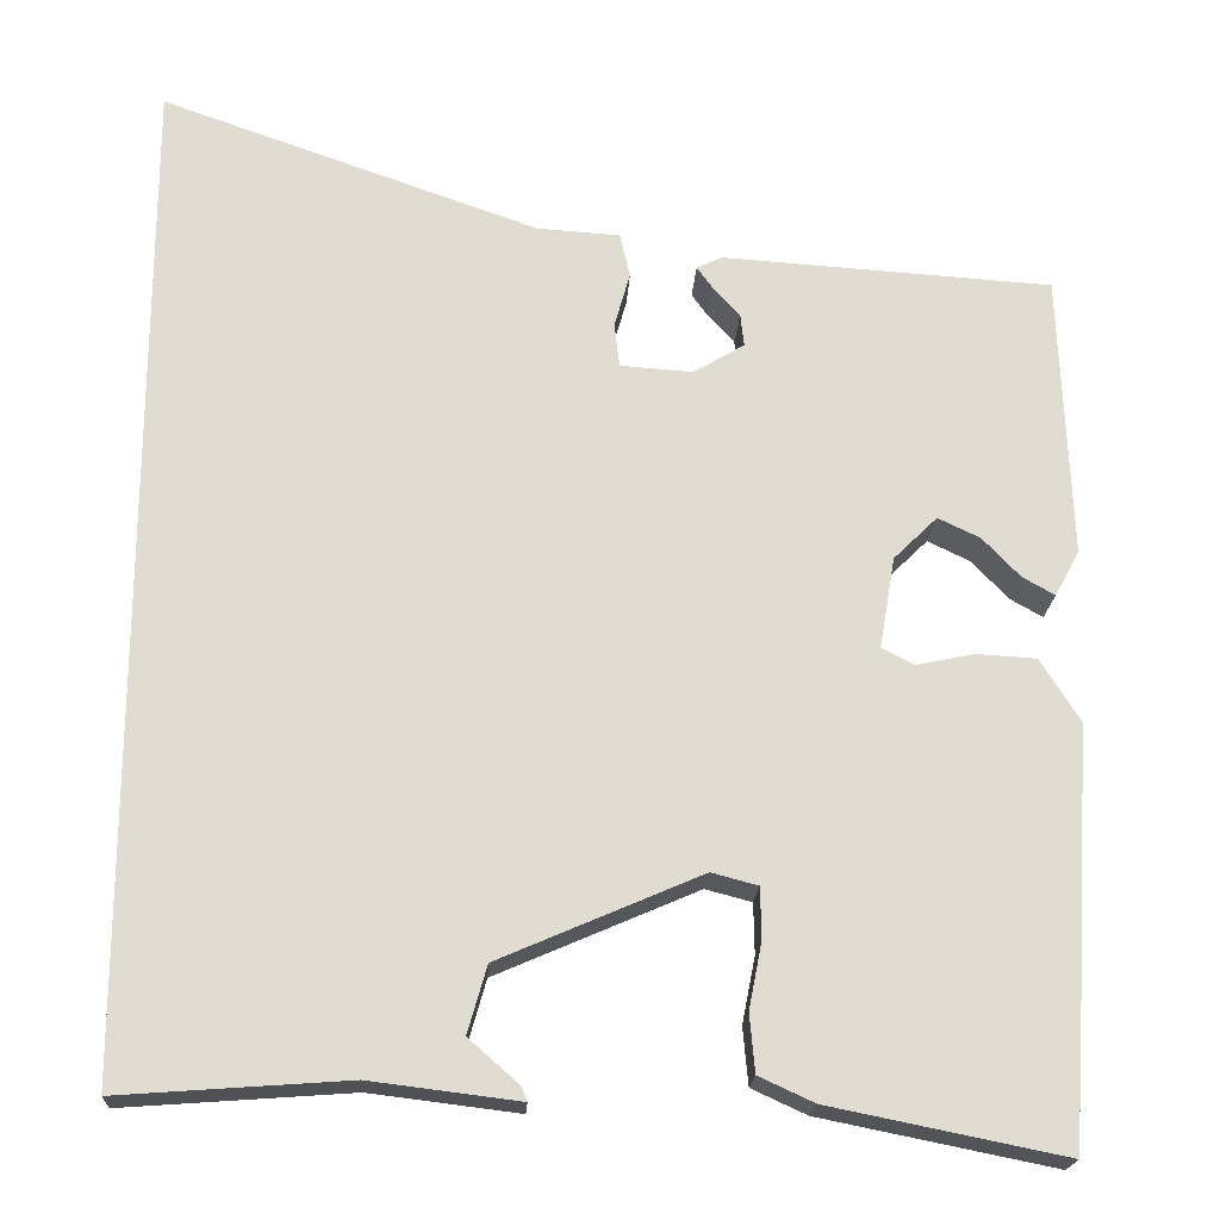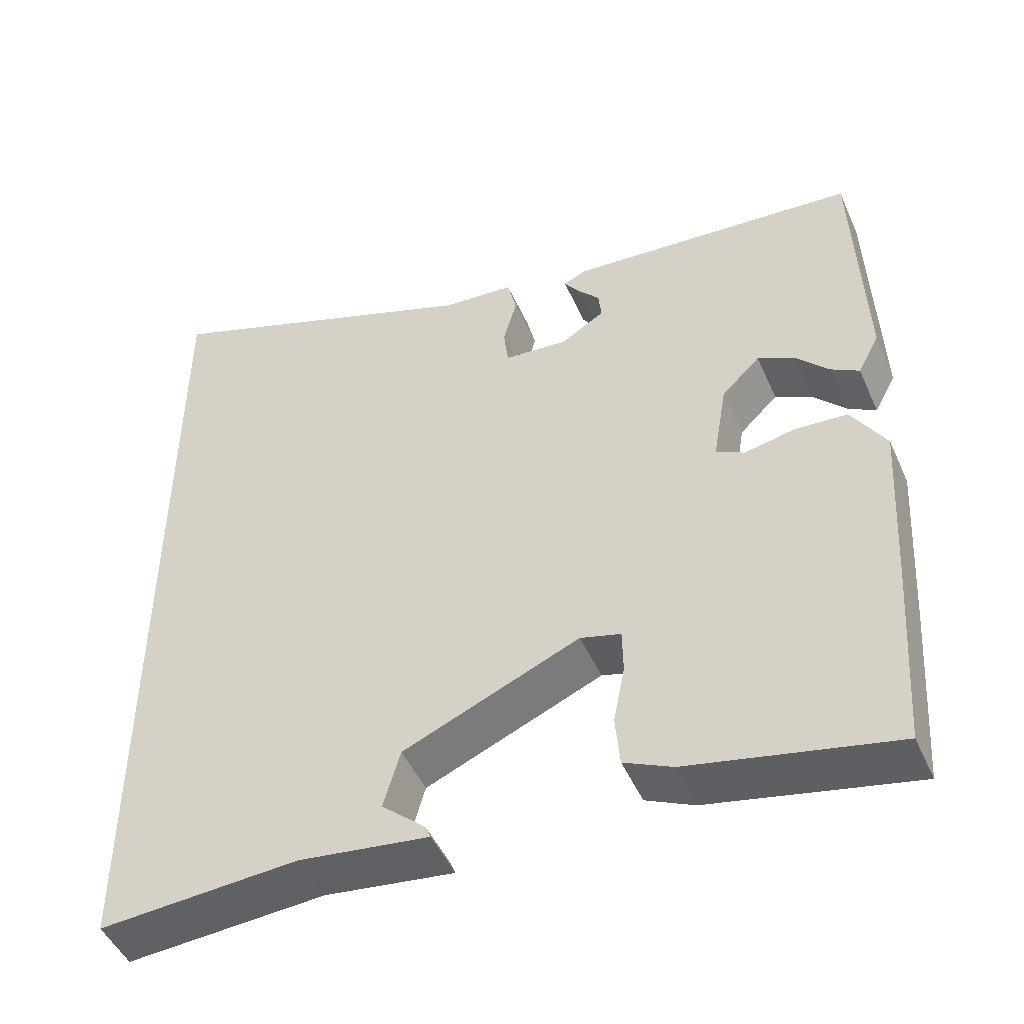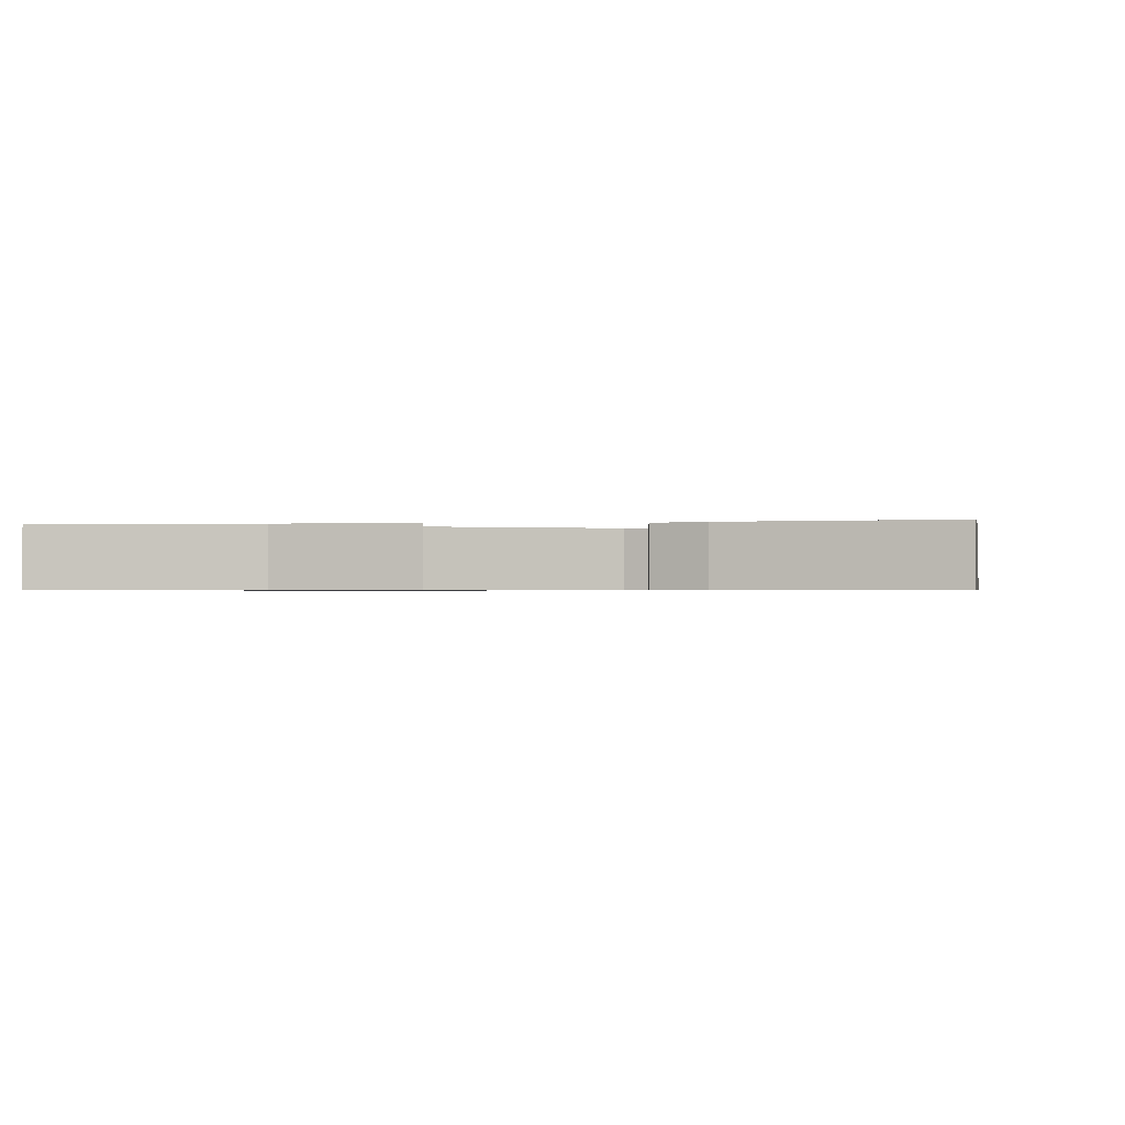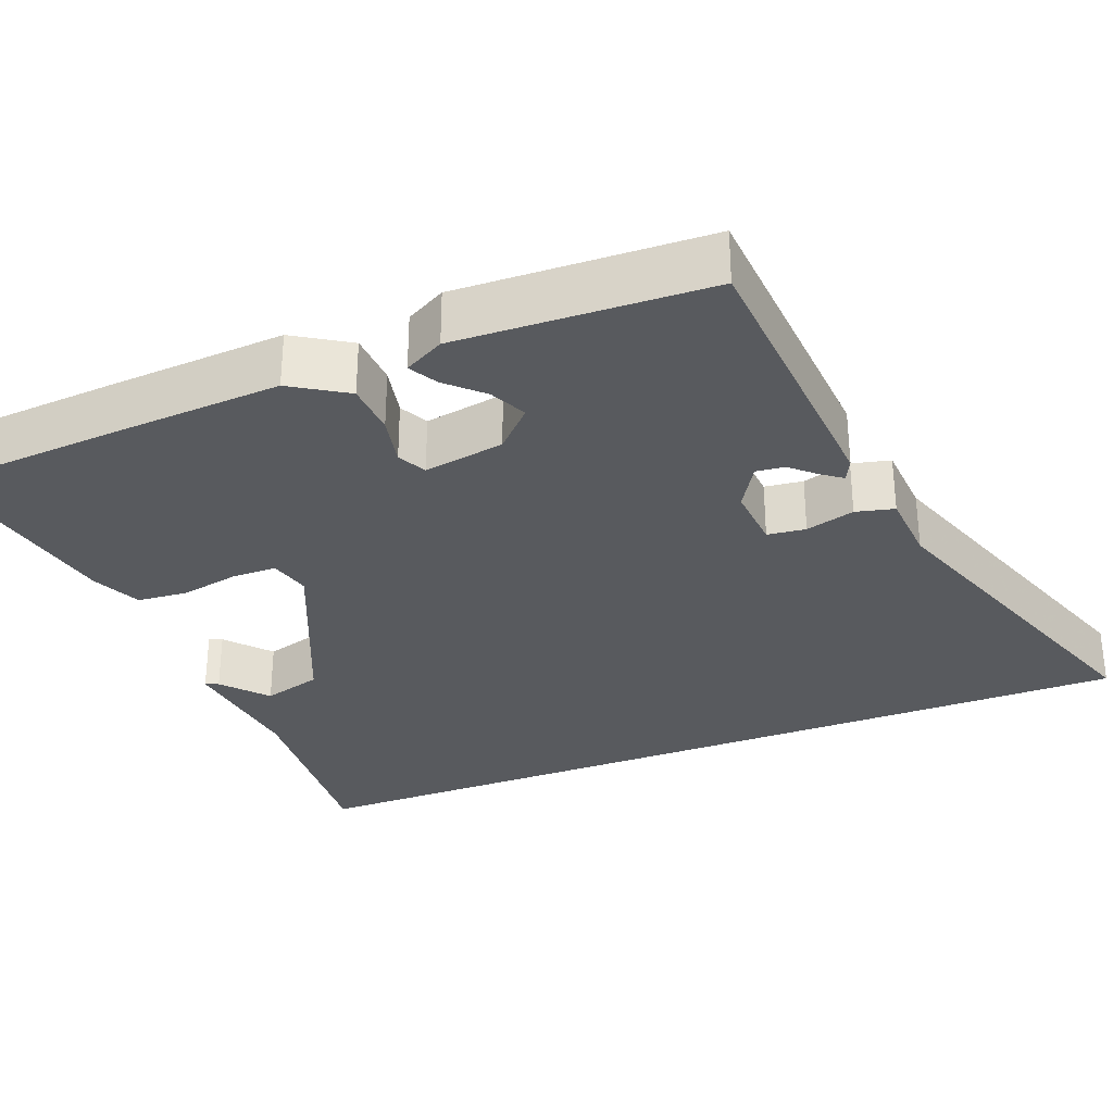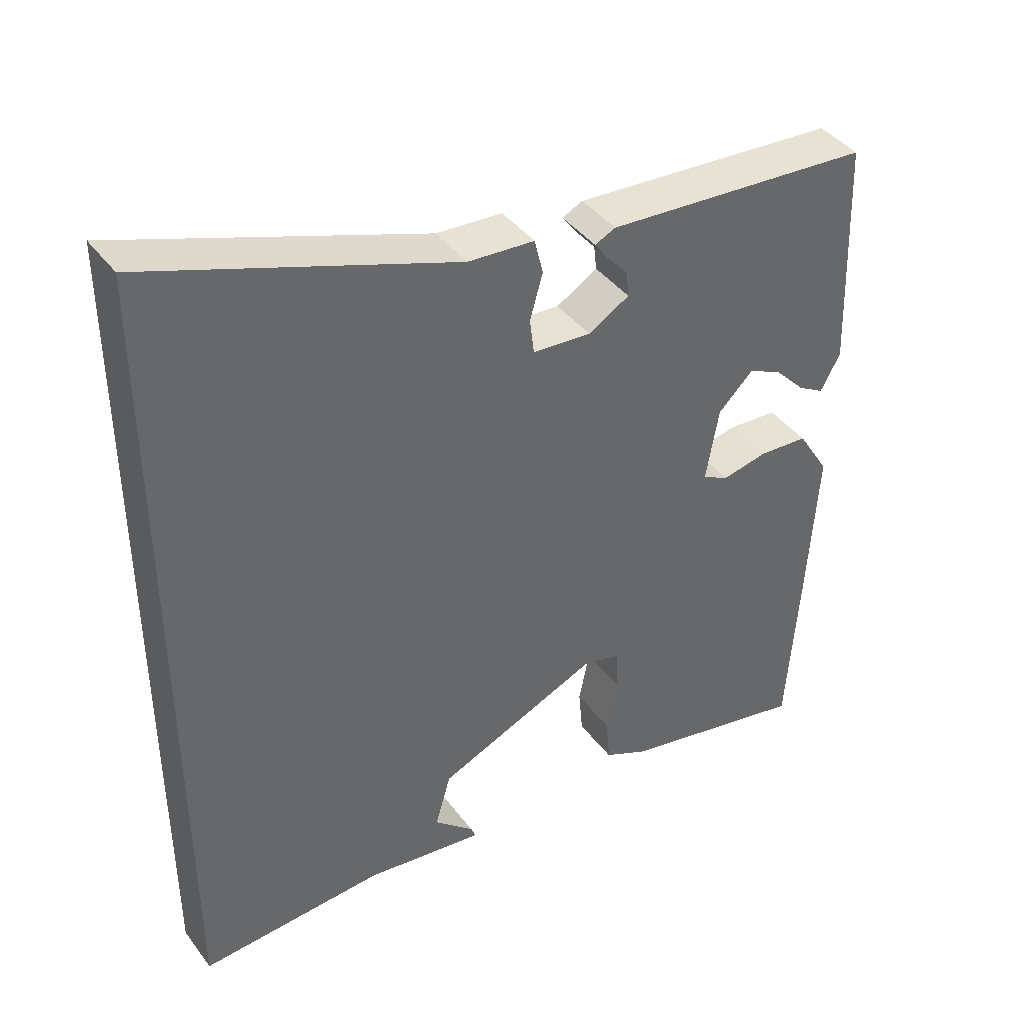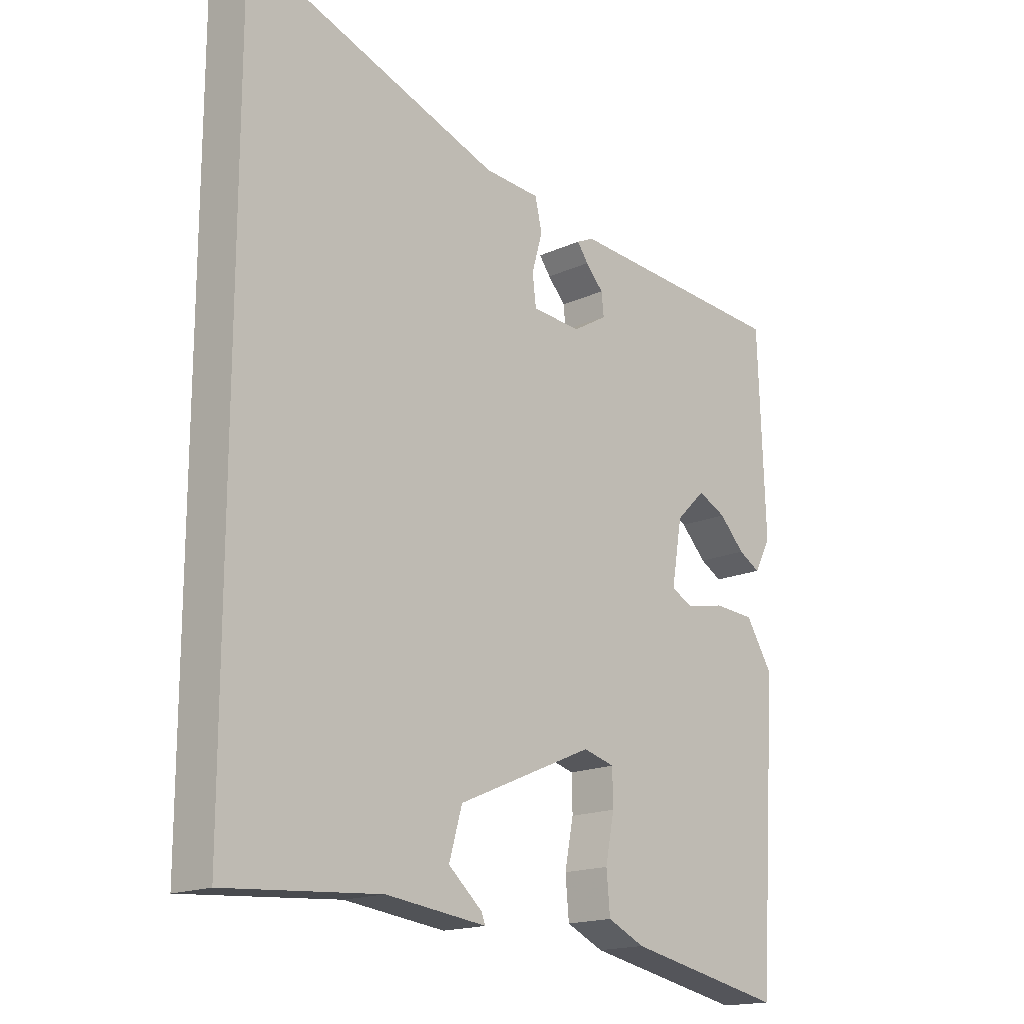
<metadata>
{"format":"obj","ext":"obj","renderer":"f3d","projection":"perspective","resolution":1024,"background":"white","views":[{"elev":-20.2,"azim":176.9,"up":"+Z"},{"elev":-47.9,"azim":-156.7,"up":"+Z"},{"elev":-0.7,"azim":-173.8,"up":"+Y"},{"elev":-31.1,"azim":-68.7,"up":"+Y"},{"elev":40.9,"azim":146.6,"up":"+Z"},{"elev":-17.0,"azim":132.4,"up":"+Z"}]}
</metadata>
<code>
v 0.5 0.07 -0.501
v 0.239 0.07 -0.482
v 0.069 0.07 -0.503
v 0.076 0.07 -0.486
v 0.133 0.07 -0.436
v 0.111 0.07 -0.359
v -0.12 0.07 -0.259
v -0.173 0.07 -0.273
v -0.174 0.07 -0.331
v -0.159 0.07 -0.407
v -0.165 0.07 -0.473
v -0.228 0.07 -0.502
v -0.496 0.07 -0.556
v -0.513 0.07 -0.312
v -0.527 0.07 -0.086
v -0.482 0.07 -0.014
v -0.413 0.07 -0.01
v -0.347 0.07 -0.024
v -0.31 0.07 -0.005
v -0.328 0.07 0.1
v -0.378 0.07 0.149
v -0.426 0.07 0.126
v -0.469 0.07 0.081
v -0.506 0.07 0.06
v -0.534 0.07 0.112
v -0.522 0.07 0.44
v -0.143 0.07 0.465
v -0.114 0.07 0.451
v -0.133 0.07 0.425
v -0.163 0.07 0.392
v -0.167 0.07 0.355
v -0.109 0.07 0.32
v -0.026 0.07 0.326
v -0.02 0.07 0.376
v -0.038 0.07 0.44
v -0.026 0.07 0.49
v 0.068 0.07 0.496
v 0.5 0.07 0.648
v 0.5 0 -0.501
v 0.239 0 -0.482
v 0.069 0 -0.503
v 0.076 0 -0.486
v 0.133 0 -0.436
v 0.111 0 -0.359
v -0.12 0 -0.259
v -0.173 0 -0.273
v -0.174 0 -0.331
v -0.159 0 -0.407
v -0.165 0 -0.473
v -0.228 0 -0.502
v -0.496 0 -0.556
v -0.513 0 -0.312
v -0.527 0 -0.086
v -0.482 0 -0.014
v -0.413 0 -0.01
v -0.347 0 -0.024
v -0.31 0 -0.005
v -0.328 0 0.1
v -0.378 0 0.149
v -0.426 0 0.126
v -0.469 0 0.081
v -0.506 0 0.06
v -0.534 0 0.112
v -0.522 0 0.44
v -0.143 0 0.465
v -0.114 0 0.451
v -0.133 0 0.425
v -0.163 0 0.392
v -0.167 0 0.355
v -0.109 0 0.32
v -0.026 0 0.326
v -0.02 0 0.376
v -0.038 0 0.44
v -0.026 0 0.49
v 0.068 0 0.496
v 0.5 0 0.648
f 37 38 1 2
f 36 37 2
f 35 36 2
f 34 35 2
f 33 34 2
f 32 33 2
f 31 32 2
f 28 29 30
f 27 28 30
f 26 27 30
f 25 26 30
f 24 25 30
f 24 30 31
f 22 23 24
f 22 24 31
f 21 22 31
f 20 21 31
f 19 20 31
f 16 17 18
f 15 16 18
f 14 15 18
f 13 14 18
f 12 13 18
f 11 12 18
f 10 11 18
f 9 10 18
f 8 9 18 19
f 7 8 19 31
f 2 3 4 5
f 2 5 6
f 31 2 6
f 6 7 31
f 40 39 76 75
f 40 75 74
f 40 74 73
f 40 73 72
f 40 72 71
f 40 71 70
f 40 70 69
f 68 67 66
f 68 66 65
f 68 65 64
f 68 64 63
f 68 63 62
f 69 68 62
f 62 61 60
f 69 62 60
f 69 60 59
f 69 59 58
f 69 58 57
f 56 55 54
f 56 54 53
f 56 53 52
f 56 52 51
f 56 51 50
f 56 50 49
f 56 49 48
f 56 48 47
f 57 56 47 46
f 69 57 46 45
f 43 42 41 40
f 44 43 40
f 44 40 69
f 69 45 44
f 1 39 40 2
f 2 40 41 3
f 3 41 42 4
f 4 42 43 5
f 5 43 44 6
f 6 44 45 7
f 7 45 46 8
f 8 46 47 9
f 9 47 48 10
f 10 48 49 11
f 11 49 50 12
f 12 50 51 13
f 13 51 52 14
f 14 52 53 15
f 15 53 54 16
f 16 54 55 17
f 17 55 56 18
f 18 56 57 19
f 19 57 58 20
f 20 58 59 21
f 21 59 60 22
f 22 60 61 23
f 23 61 62 24
f 24 62 63 25
f 25 63 64 26
f 26 64 65 27
f 27 65 66 28
f 28 66 67 29
f 29 67 68 30
f 30 68 69 31
f 31 69 70 32
f 32 70 71 33
f 33 71 72 34
f 34 72 73 35
f 35 73 74 36
f 36 74 75 37
f 37 75 76 38
f 38 76 39 1

</code>
